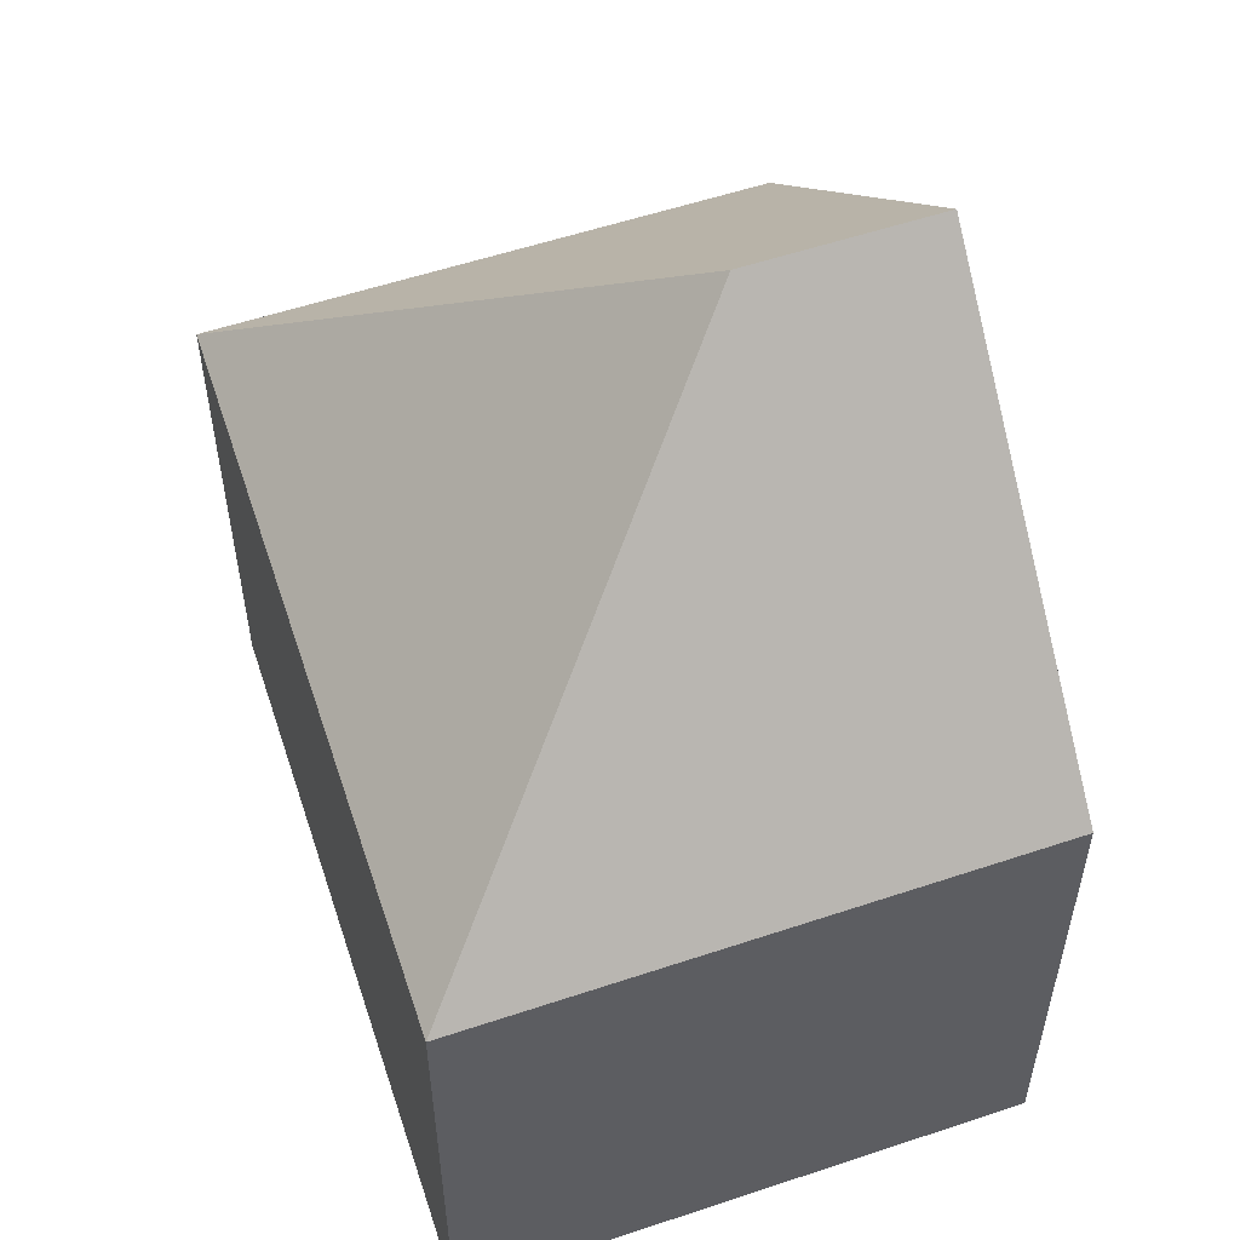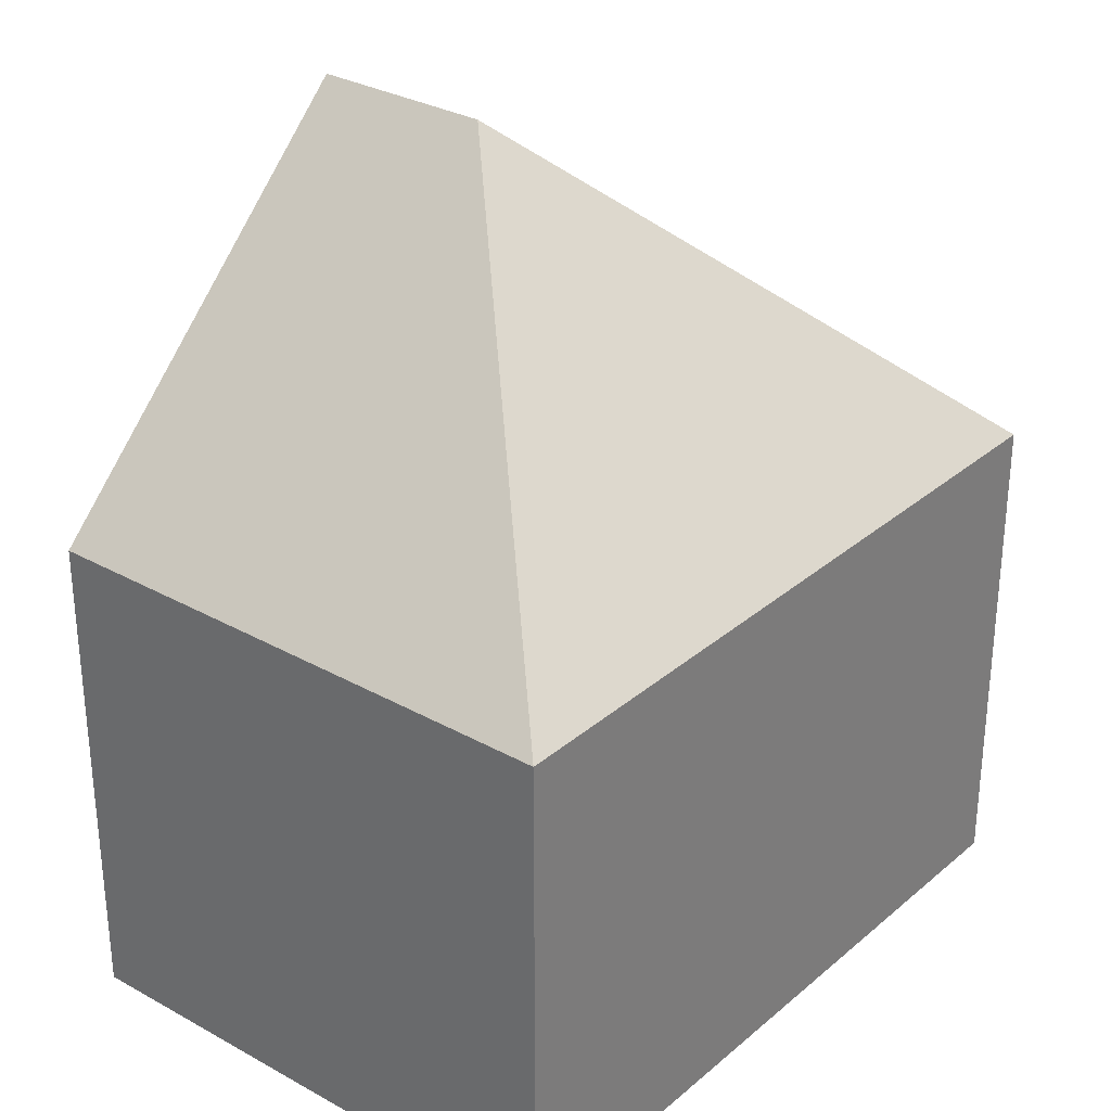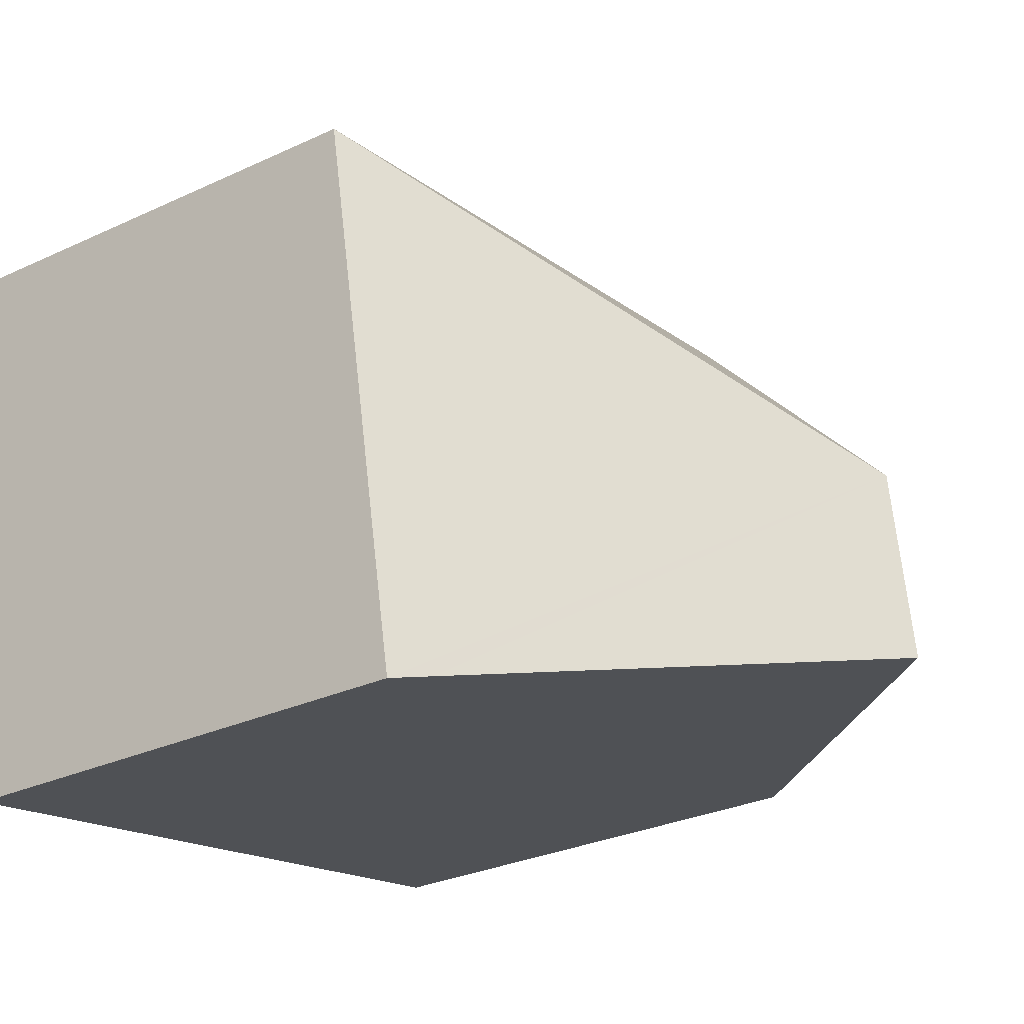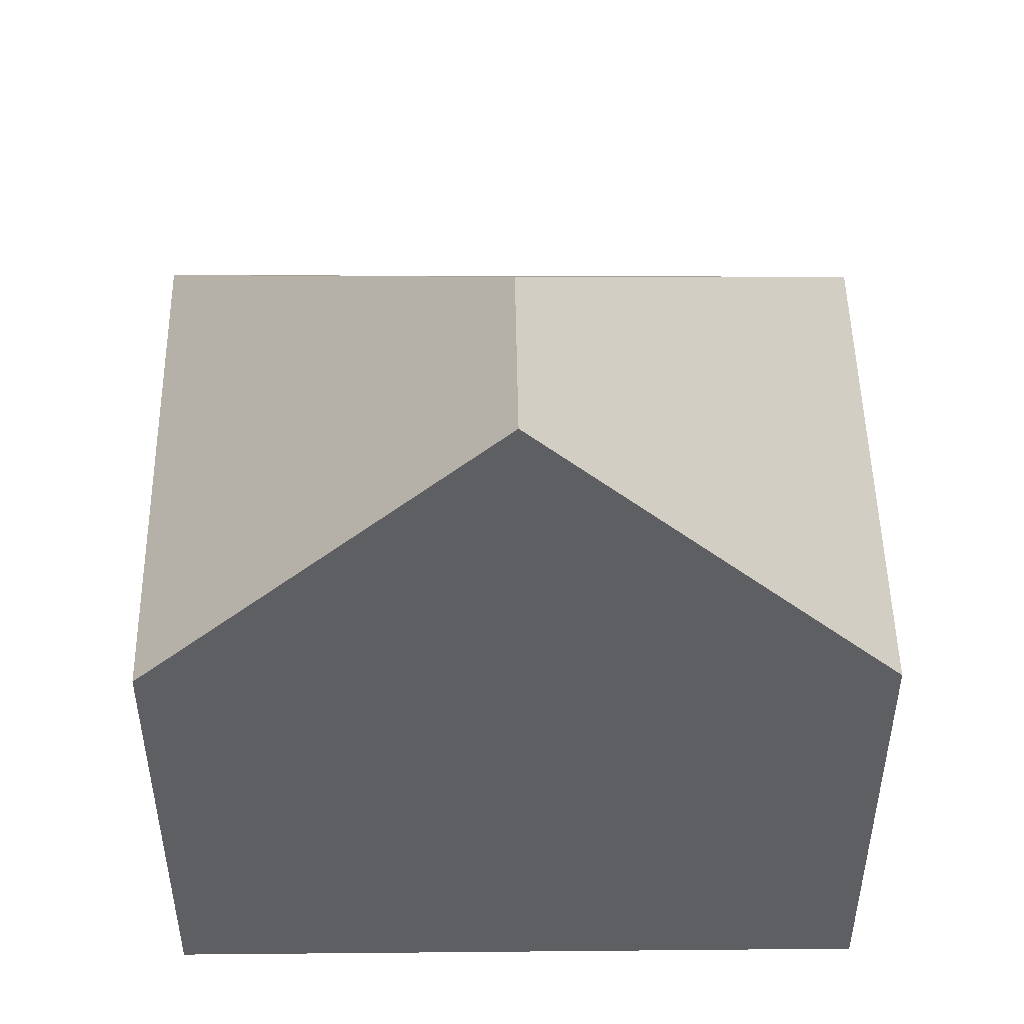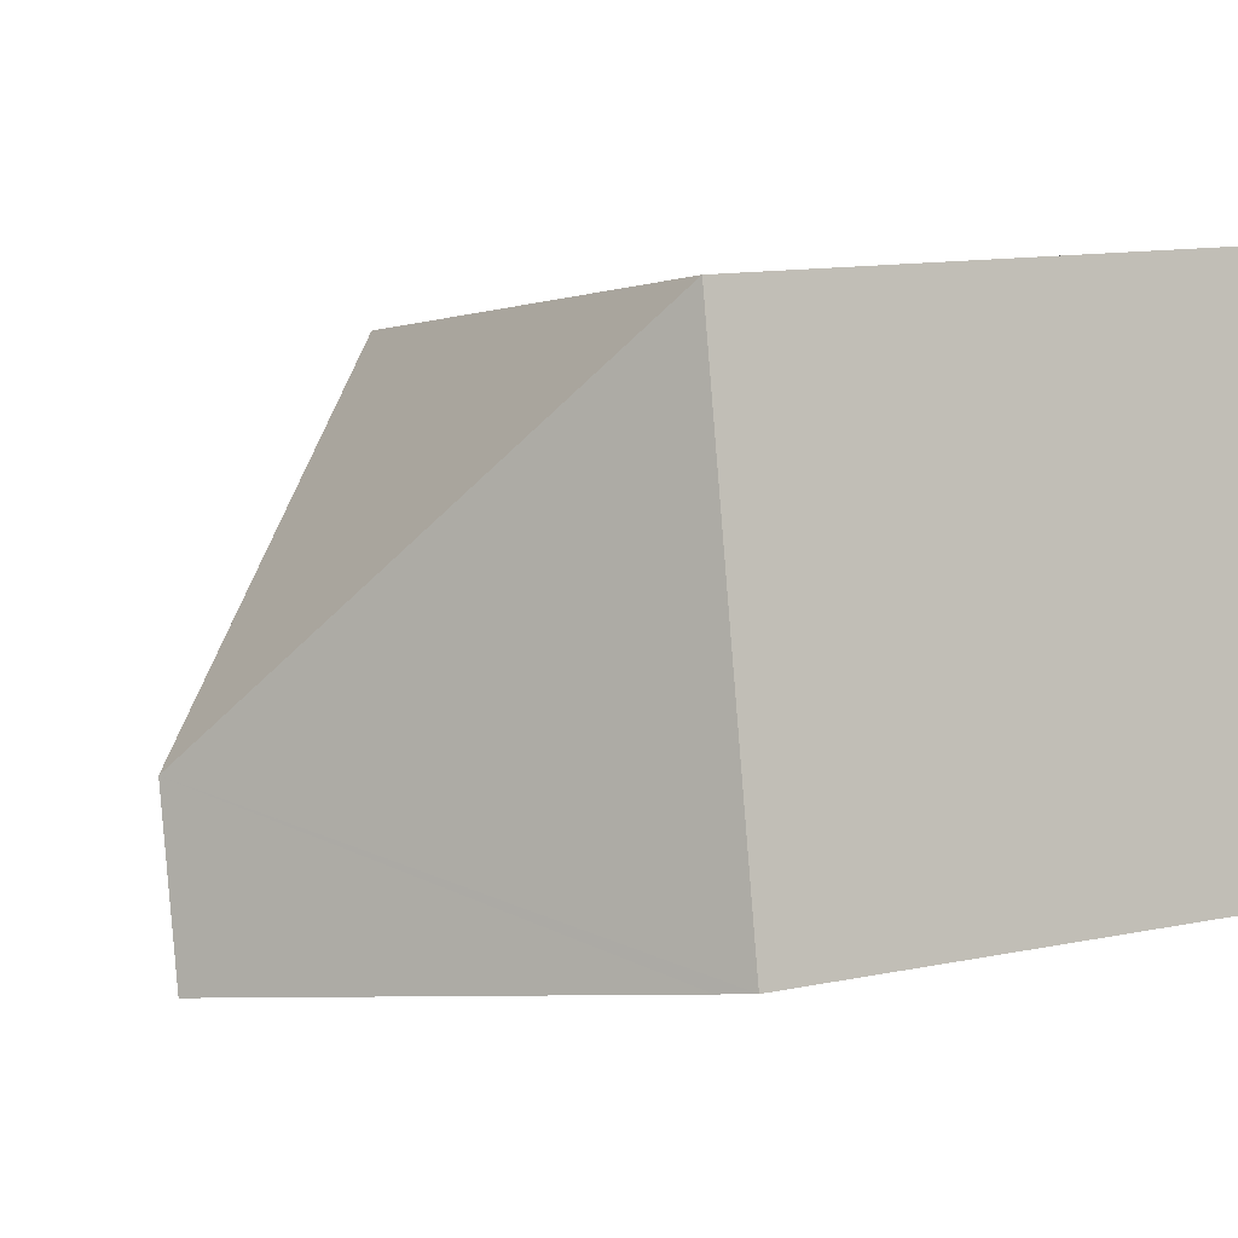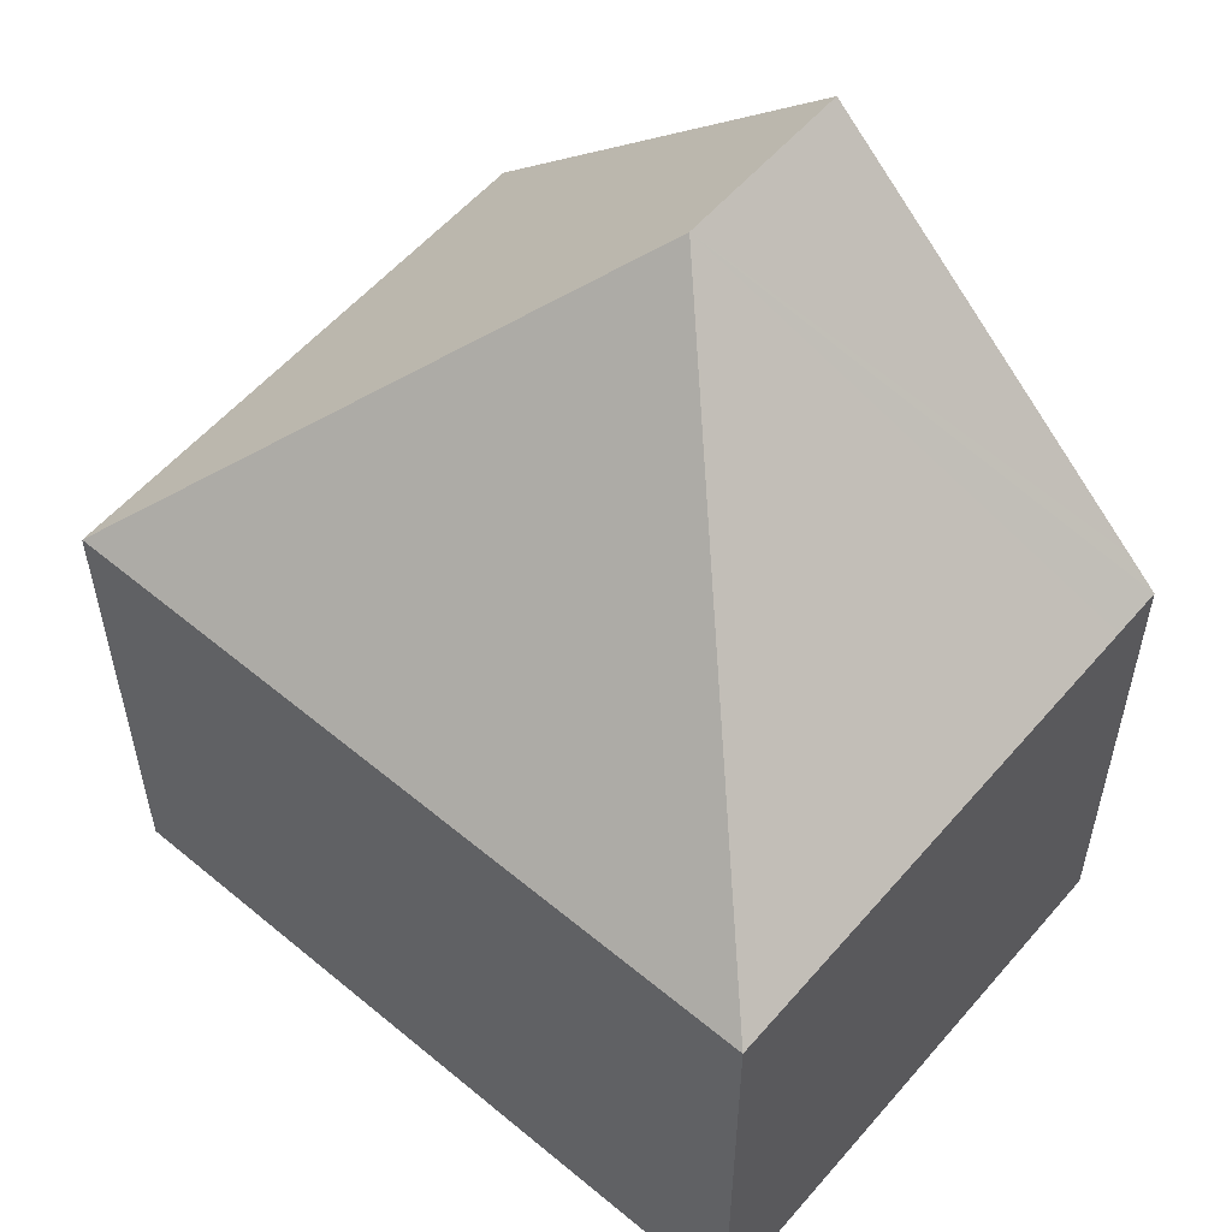
<metadata>
{"format":"obj","ext":"obj","renderer":"f3d","projection":"perspective","resolution":1024,"background":"white","views":[{"elev":55.8,"azim":81.9,"up":"+Y"},{"elev":30.8,"azim":-40.2,"up":"+Y"},{"elev":-29.6,"azim":124.3,"up":"+Z"},{"elev":49.2,"azim":-169.7,"up":"+Y"},{"elev":13.0,"azim":-114.8,"up":"+Z"},{"elev":56.1,"azim":51.2,"up":"+Y"}]}
</metadata>
<code>
v  10.84 7.399 -1.294
v  5.875 12.61 1.658
v  12.29 7.4 6.041
v  10.69 7.4 -2.057
v  10.24 7.83 -1.972
v  5.341 12.61 -1.029
v  1.573 7.395 7.953
v  0.376 7.769 -0.073
v  0 7.403 4.533e-16
v  10.69 1.26e-16 -2.057
v  10.24 1.207e-16 -1.972
v  5.341 6.301e-17 -1.029
v  0 0 0
v  0.376 4.47e-18 -0.073
v  1.573 -4.87e-16 7.953
v  12.29 -3.699e-16 6.041
v  10.84 7.923e-17 -1.294
g defaultobject
f 1 2 3
f 2 1 4
f 2 4 5
f 2 5 6
f 2 7 3
f 8 2 6
f 2 8 9
f 2 9 7
f 5 8 6
f 8 5 4
f 8 4 10
f 8 10 9
f 9 10 11
f 9 11 12
f 9 12 13
f 13 12 14
f 13 7 9
f 7 13 15
f 7 16 3
f 16 7 15
f 16 1 3
f 1 16 17
f 1 17 4
f 4 17 10
f 14 15 13
f 15 14 12
f 15 12 16
f 16 12 11
f 16 11 10
f 16 10 17

</code>
